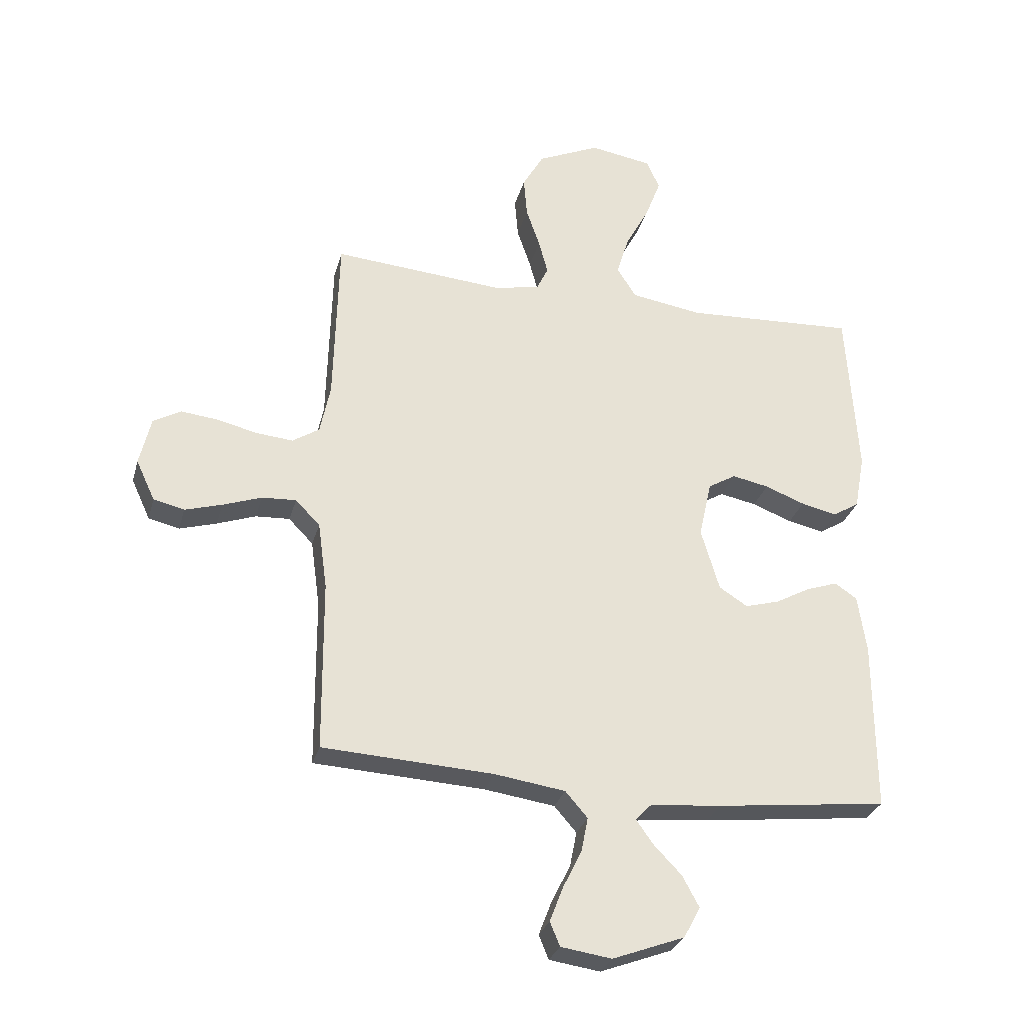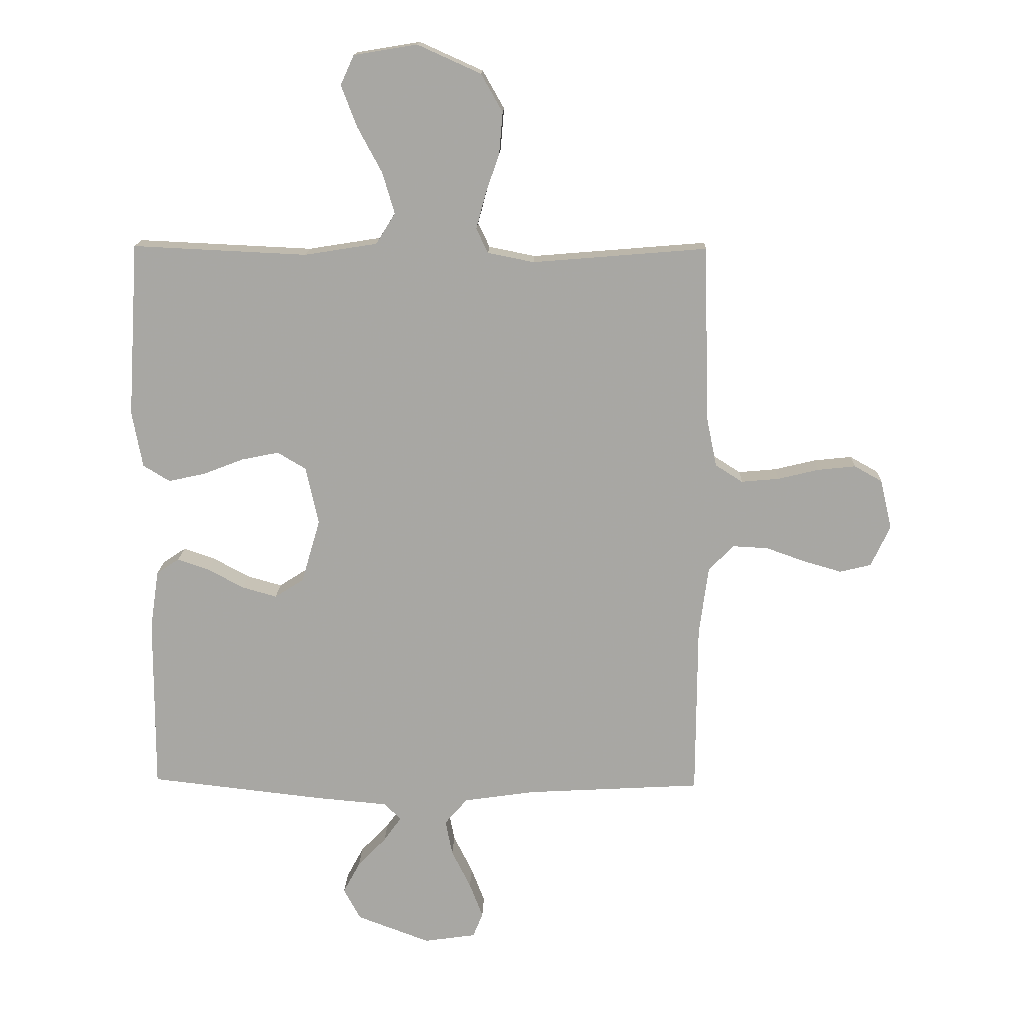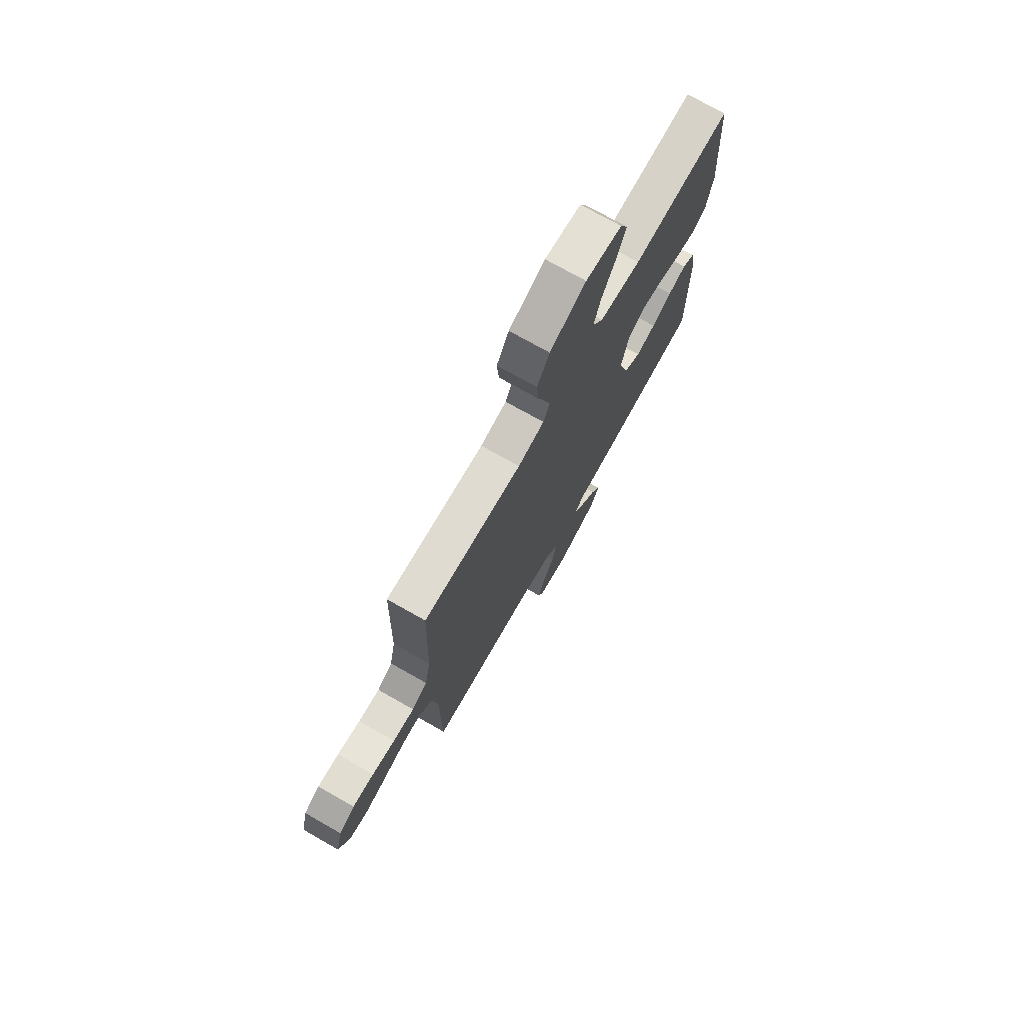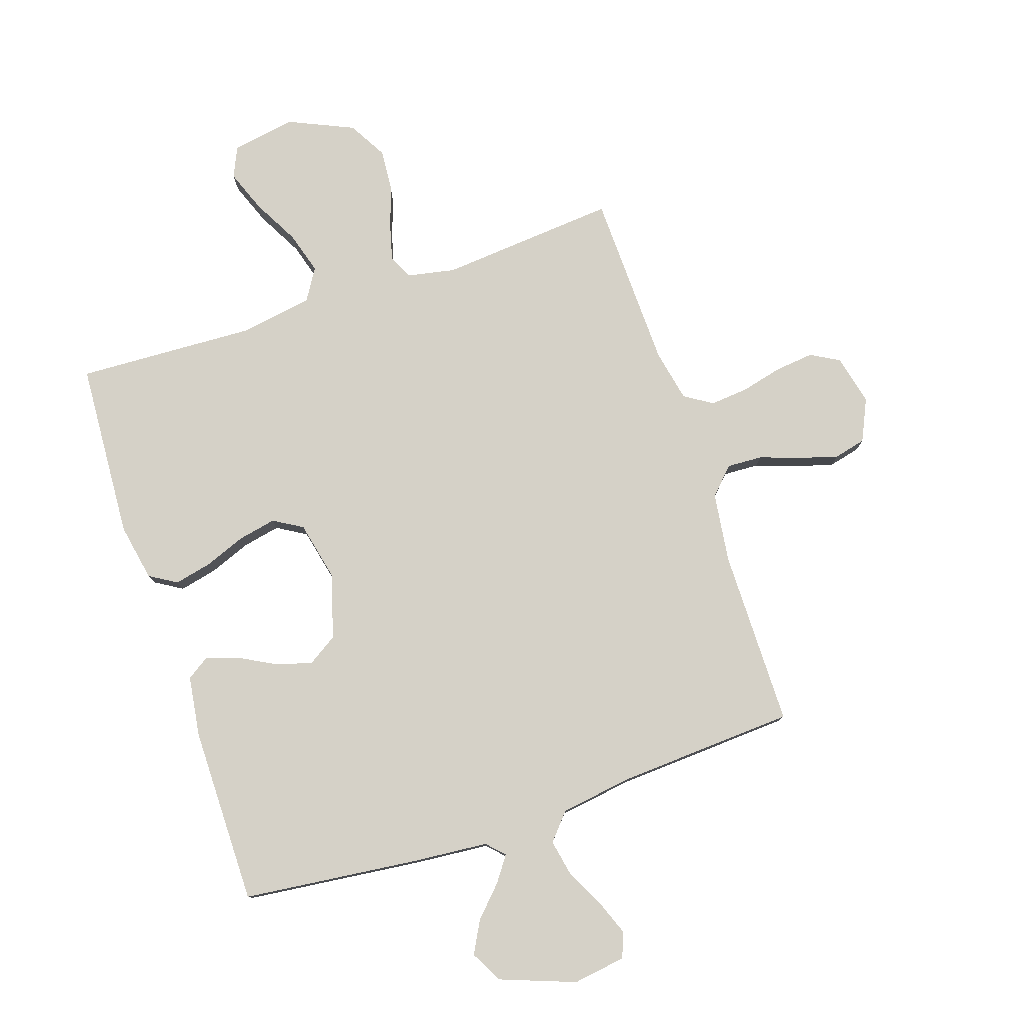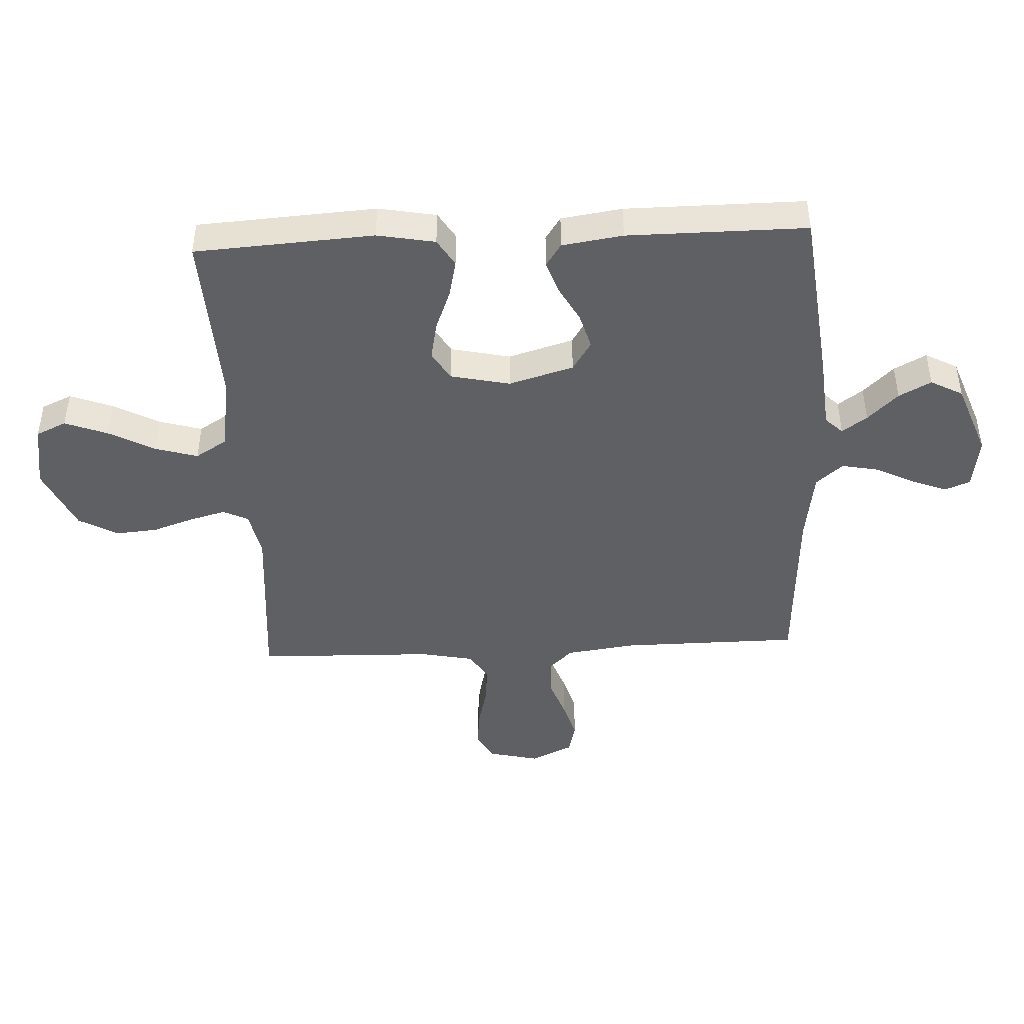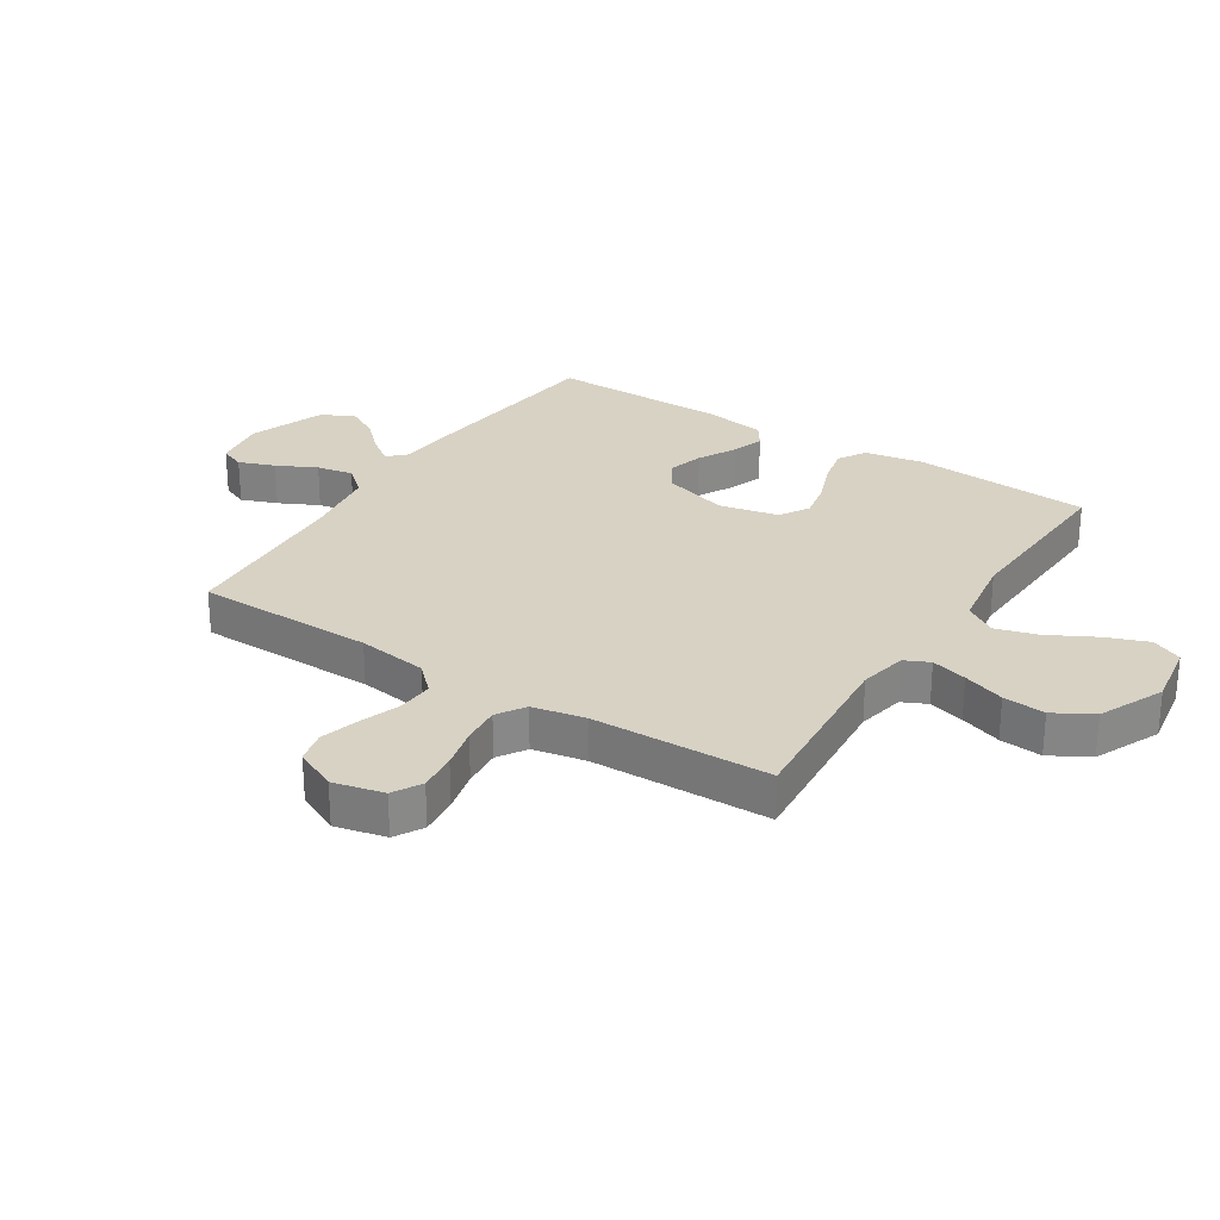
<metadata>
{"format":"obj","ext":"obj","renderer":"f3d","projection":"perspective","resolution":1024,"background":"white","views":[{"elev":-29.1,"azim":-14.5,"up":"+Z"},{"elev":15.2,"azim":-178.2,"up":"+Z"},{"elev":74.5,"azim":-60.5,"up":"+Z"},{"elev":78.8,"azim":161.5,"up":"+Y"},{"elev":-44.6,"azim":92.8,"up":"+Y"},{"elev":27.7,"azim":-57.2,"up":"+Y"}]}
</metadata>
<code>
v 0.5 0.07 0.5
v 0.519 0.07 0.2
v 0.501 0.07 0.103
v 0.455 0.07 0.075
v 0.392 0.07 0.089
v 0.322 0.07 0.116
v 0.258 0.07 0.129
v 0.209 0.07 0.1
v 0.187 0.07 0
v 0.219 0.07 -0.109
v 0.269 0.07 -0.141
v 0.329 0.07 -0.124
v 0.39 0.07 -0.091
v 0.445 0.07 -0.072
v 0.484 0.07 -0.098
v 0.499 0.07 -0.2
v 0.5 0.07 -0.5
v 0.2 0.07 -0.534
v 0.075 0.07 -0.545
v 0.047 0.07 -0.574
v 0.077 0.07 -0.616
v 0.126 0.07 -0.667
v 0.155 0.07 -0.721
v 0.126 0.07 -0.775
v 0 0.07 -0.822
v -0.089 0.07 -0.809
v -0.106 0.07 -0.767
v -0.083 0.07 -0.707
v -0.05 0.07 -0.641
v -0.038 0.07 -0.58
v -0.077 0.07 -0.535
v -0.2 0.07 -0.517
v -0.5 0.07 -0.5
v -0.502 0.07 -0.2
v -0.518 0.07 -0.082
v -0.561 0.07 -0.038
v -0.621 0.07 -0.041
v -0.689 0.07 -0.065
v -0.754 0.07 -0.084
v -0.808 0.07 -0.071
v -0.841 0.07 0
v -0.821 0.07 0.085
v -0.773 0.07 0.112
v -0.708 0.07 0.105
v -0.638 0.07 0.088
v -0.573 0.07 0.082
v -0.526 0.07 0.112
v -0.508 0.07 0.2
v -0.5 0.07 0.5
v -0.2 0.07 0.475
v -0.12 0.07 0.491
v -0.1 0.07 0.533
v -0.116 0.07 0.593
v -0.14 0.07 0.663
v -0.146 0.07 0.734
v -0.109 0.07 0.799
v 0 0.07 0.848
v 0.109 0.07 0.83
v 0.132 0.07 0.779
v 0.105 0.07 0.708
v 0.063 0.07 0.63
v 0.042 0.07 0.559
v 0.075 0.07 0.506
v 0.2 0.07 0.486
v 0.5 0 0.5
v 0.519 0 0.2
v 0.501 0 0.103
v 0.455 0 0.075
v 0.392 0 0.089
v 0.322 0 0.116
v 0.258 0 0.129
v 0.209 0 0.1
v 0.187 0 0
v 0.219 0 -0.109
v 0.269 0 -0.141
v 0.329 0 -0.124
v 0.39 0 -0.091
v 0.445 0 -0.072
v 0.484 0 -0.098
v 0.499 0 -0.2
v 0.5 0 -0.5
v 0.2 0 -0.534
v 0.075 0 -0.545
v 0.047 0 -0.574
v 0.077 0 -0.616
v 0.126 0 -0.667
v 0.155 0 -0.721
v 0.126 0 -0.775
v 0 0 -0.822
v -0.089 0 -0.809
v -0.106 0 -0.767
v -0.083 0 -0.707
v -0.05 0 -0.641
v -0.038 0 -0.58
v -0.077 0 -0.535
v -0.2 0 -0.517
v -0.5 0 -0.5
v -0.502 0 -0.2
v -0.518 0 -0.082
v -0.561 0 -0.038
v -0.621 0 -0.041
v -0.689 0 -0.065
v -0.754 0 -0.084
v -0.808 0 -0.071
v -0.841 0 0
v -0.821 0 0.085
v -0.773 0 0.112
v -0.708 0 0.105
v -0.638 0 0.088
v -0.573 0 0.082
v -0.526 0 0.112
v -0.508 0 0.2
v -0.5 0 0.5
v -0.2 0 0.475
v -0.12 0 0.491
v -0.1 0 0.533
v -0.116 0 0.593
v -0.14 0 0.663
v -0.146 0 0.734
v -0.109 0 0.799
v 0 0 0.848
v 0.109 0 0.83
v 0.132 0 0.779
v 0.105 0 0.708
v 0.063 0 0.63
v 0.042 0 0.559
v 0.075 0 0.506
v 0.2 0 0.486
f 59 60 61
f 58 59 61
f 57 58 61
f 56 57 61
f 55 56 61
f 54 55 61
f 53 54 61
f 52 53 61 62
f 51 52 62 63
f 48 49 50
f 51 63 64
f 50 51 64
f 48 50 64
f 47 48 64
f 43 44 45
f 42 43 45
f 41 42 45
f 40 41 45
f 39 40 45
f 38 39 45
f 37 38 45
f 36 37 45 46
f 64 1 2
f 47 64 2
f 46 47 2
f 36 46 2
f 35 36 2
f 27 28 29
f 26 27 29
f 25 26 29
f 24 25 29
f 23 24 29
f 22 23 29
f 21 22 29
f 20 21 29 30
f 19 20 30 31
f 19 31 32
f 18 19 32
f 17 18 32
f 16 17 32
f 15 16 32
f 14 15 32
f 13 14 32
f 12 13 32
f 4 5 6
f 3 4 6
f 2 3 6
f 2 6 7
f 32 33 34
f 11 12 32
f 32 34 35
f 11 32 35
f 10 11 35
f 9 10 35
f 8 9 35
f 7 8 35
f 2 7 35
f 125 124 123
f 125 123 122
f 125 122 121
f 125 121 120
f 125 120 119
f 125 119 118
f 125 118 117
f 126 125 117 116
f 127 126 116 115
f 114 113 112
f 128 127 115
f 128 115 114
f 128 114 112
f 128 112 111
f 109 108 107
f 109 107 106
f 109 106 105
f 109 105 104
f 109 104 103
f 109 103 102
f 109 102 101
f 110 109 101 100
f 66 65 128
f 66 128 111
f 66 111 110
f 66 110 100
f 66 100 99
f 93 92 91
f 93 91 90
f 93 90 89
f 93 89 88
f 93 88 87
f 93 87 86
f 93 86 85
f 94 93 85 84
f 95 94 84 83
f 96 95 83
f 96 83 82
f 96 82 81
f 96 81 80
f 96 80 79
f 96 79 78
f 96 78 77
f 96 77 76
f 70 69 68
f 70 68 67
f 70 67 66
f 71 70 66
f 98 97 96
f 96 76 75
f 99 98 96
f 99 96 75
f 99 75 74
f 99 74 73
f 99 73 72
f 99 72 71
f 99 71 66
f 1 65 66 2
f 2 66 67 3
f 3 67 68 4
f 4 68 69 5
f 5 69 70 6
f 6 70 71 7
f 7 71 72 8
f 8 72 73 9
f 9 73 74 10
f 10 74 75 11
f 11 75 76 12
f 12 76 77 13
f 13 77 78 14
f 14 78 79 15
f 15 79 80 16
f 16 80 81 17
f 17 81 82 18
f 18 82 83 19
f 19 83 84 20
f 20 84 85 21
f 21 85 86 22
f 22 86 87 23
f 23 87 88 24
f 24 88 89 25
f 25 89 90 26
f 26 90 91 27
f 27 91 92 28
f 28 92 93 29
f 29 93 94 30
f 30 94 95 31
f 31 95 96 32
f 32 96 97 33
f 33 97 98 34
f 34 98 99 35
f 35 99 100 36
f 36 100 101 37
f 37 101 102 38
f 38 102 103 39
f 39 103 104 40
f 40 104 105 41
f 41 105 106 42
f 42 106 107 43
f 43 107 108 44
f 44 108 109 45
f 45 109 110 46
f 46 110 111 47
f 47 111 112 48
f 48 112 113 49
f 49 113 114 50
f 50 114 115 51
f 51 115 116 52
f 52 116 117 53
f 53 117 118 54
f 54 118 119 55
f 55 119 120 56
f 56 120 121 57
f 57 121 122 58
f 58 122 123 59
f 59 123 124 60
f 60 124 125 61
f 61 125 126 62
f 62 126 127 63
f 63 127 128 64
f 64 128 65 1

</code>
